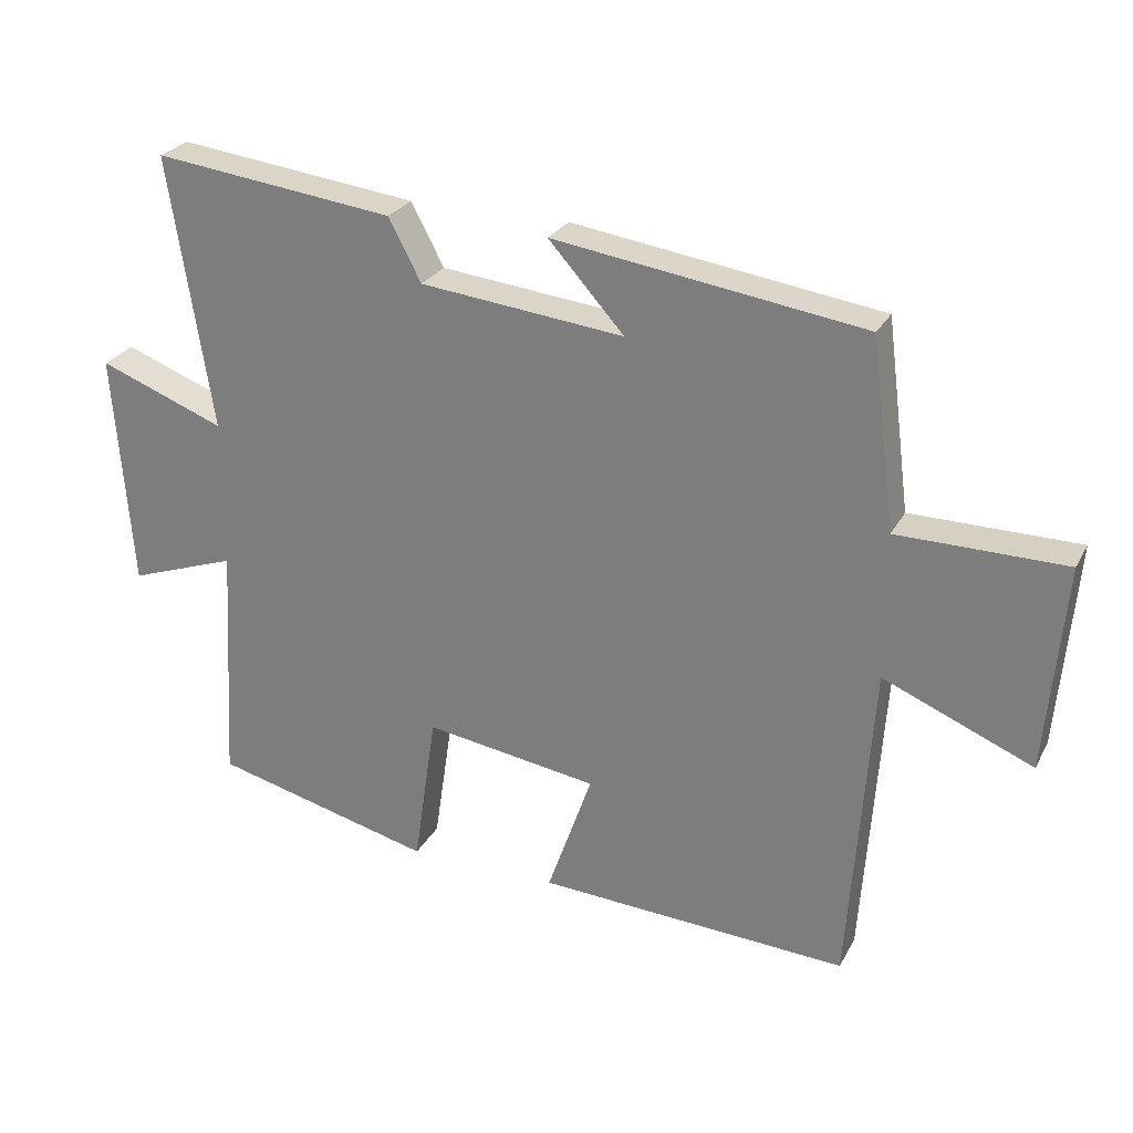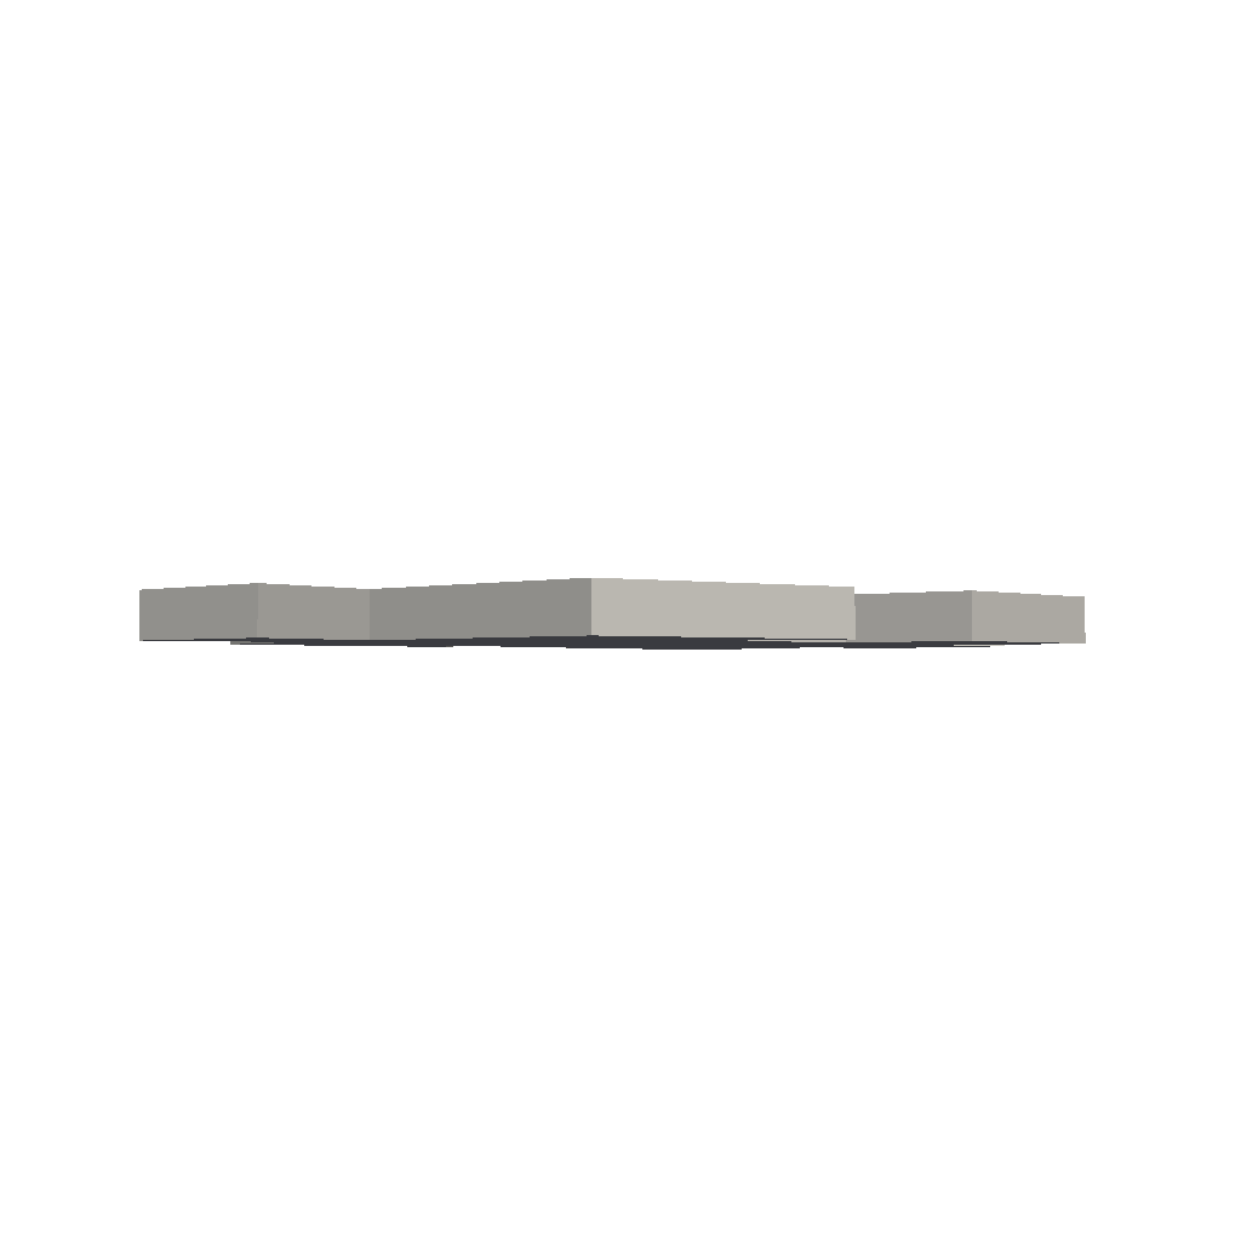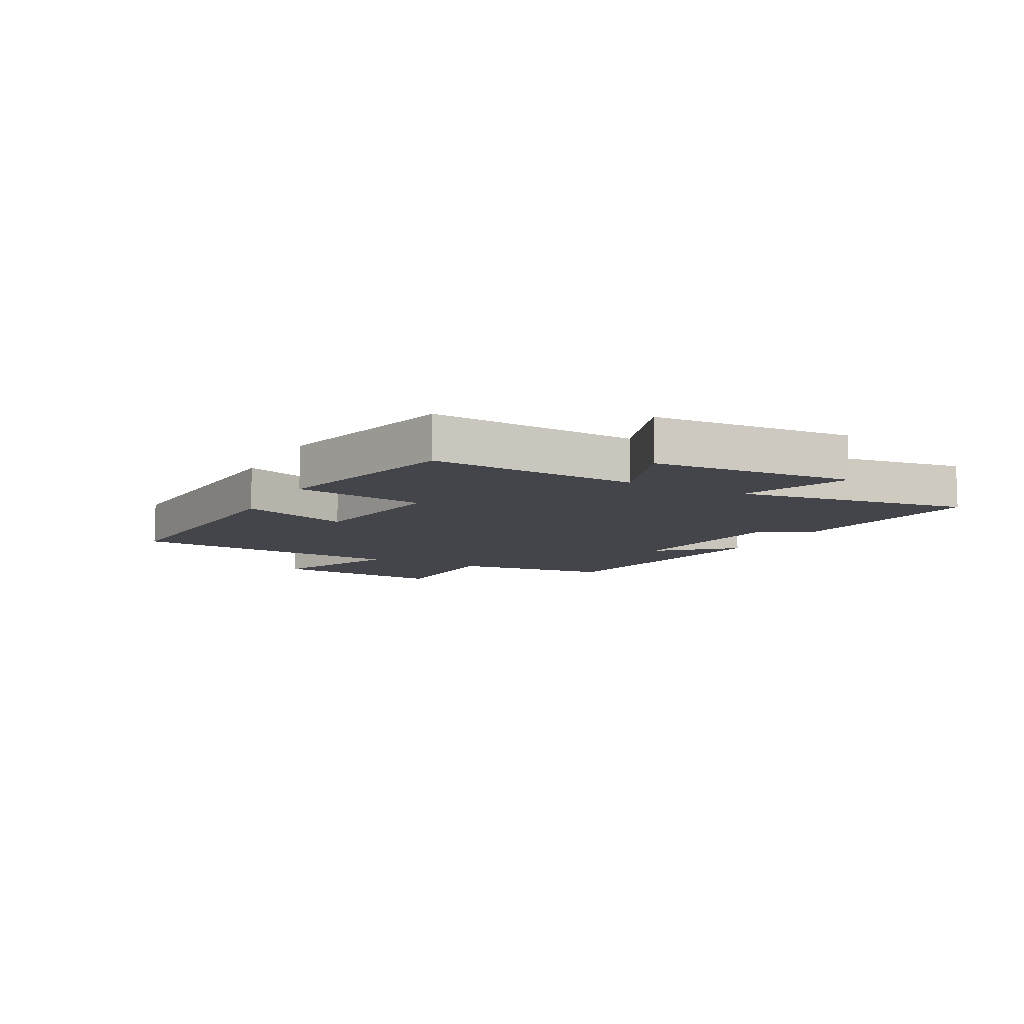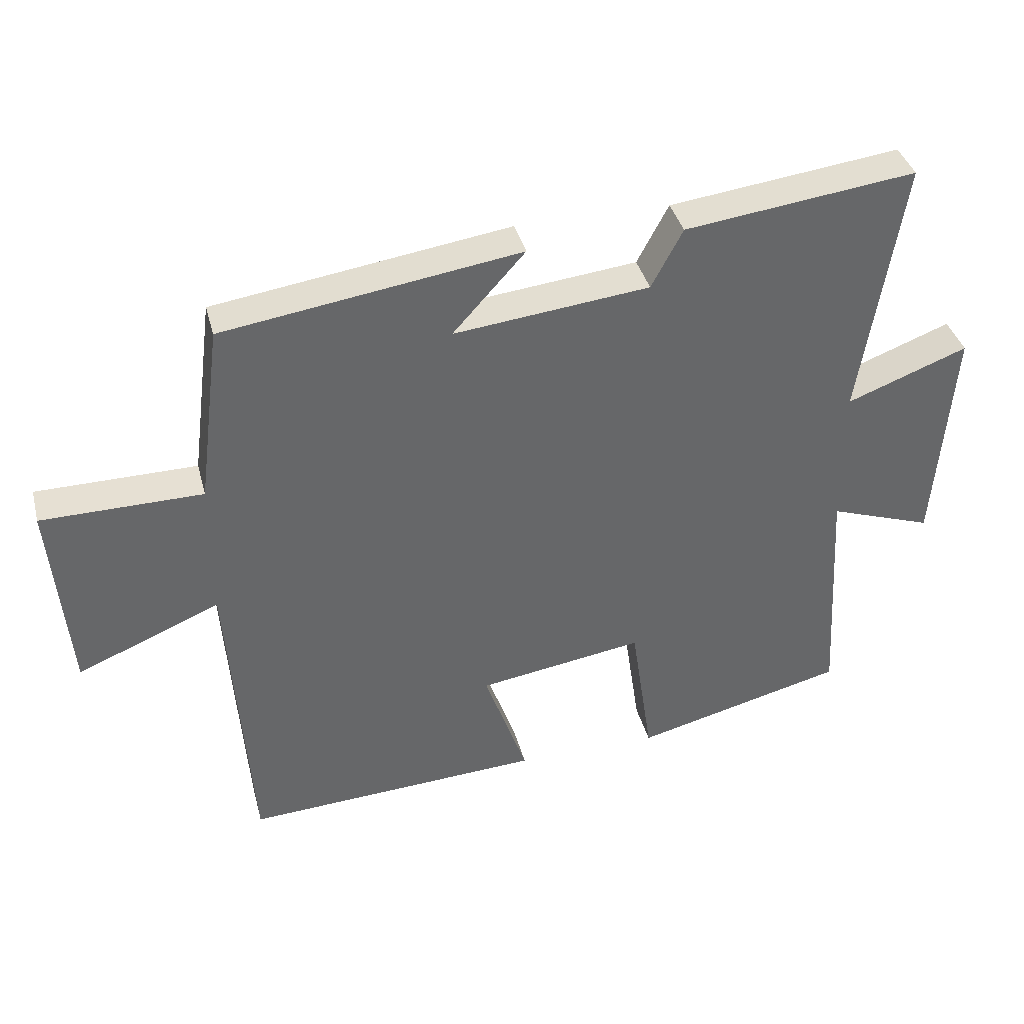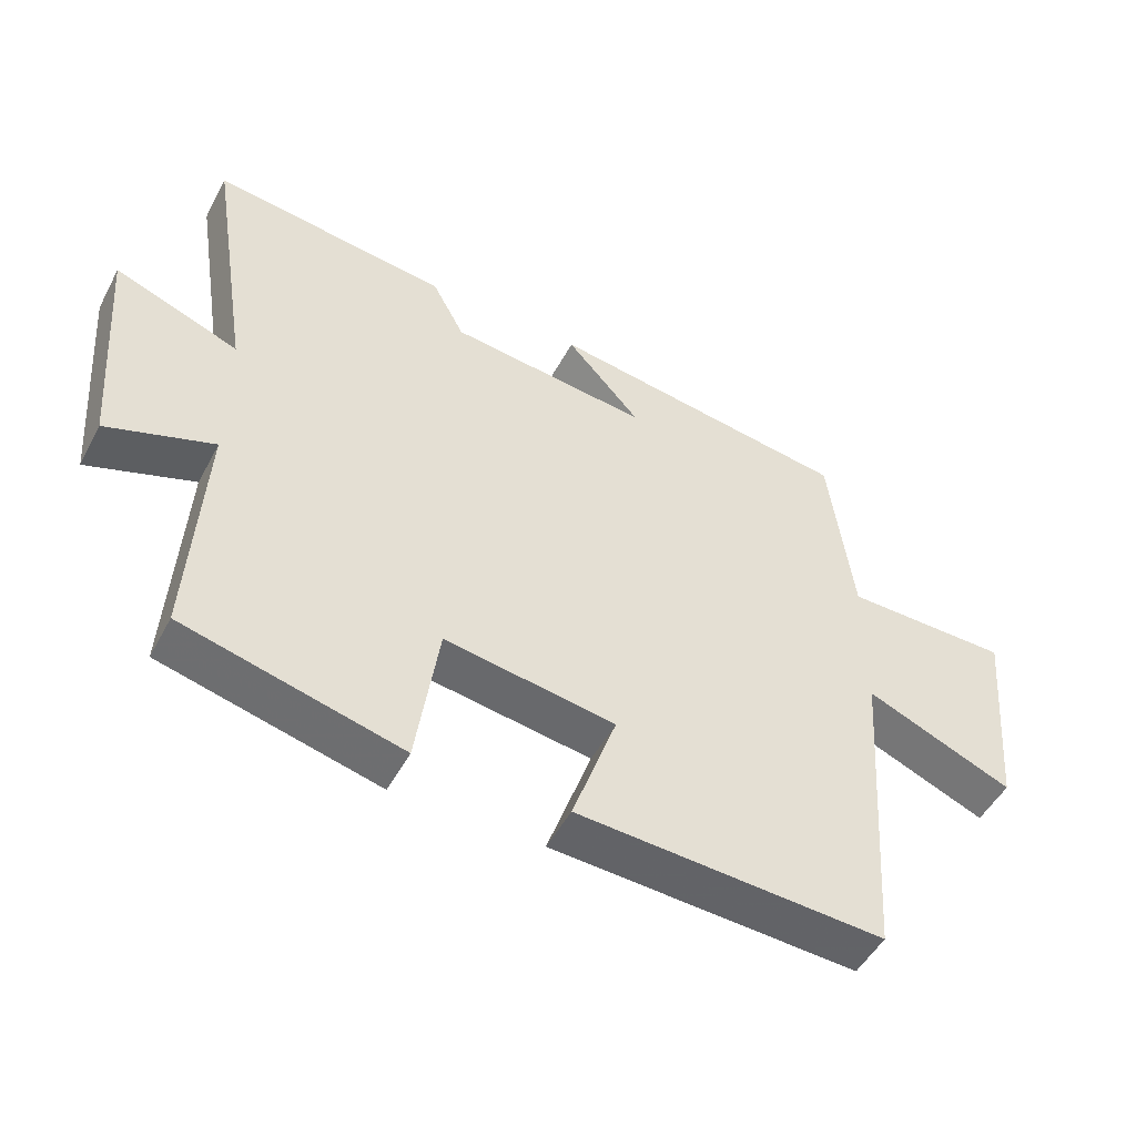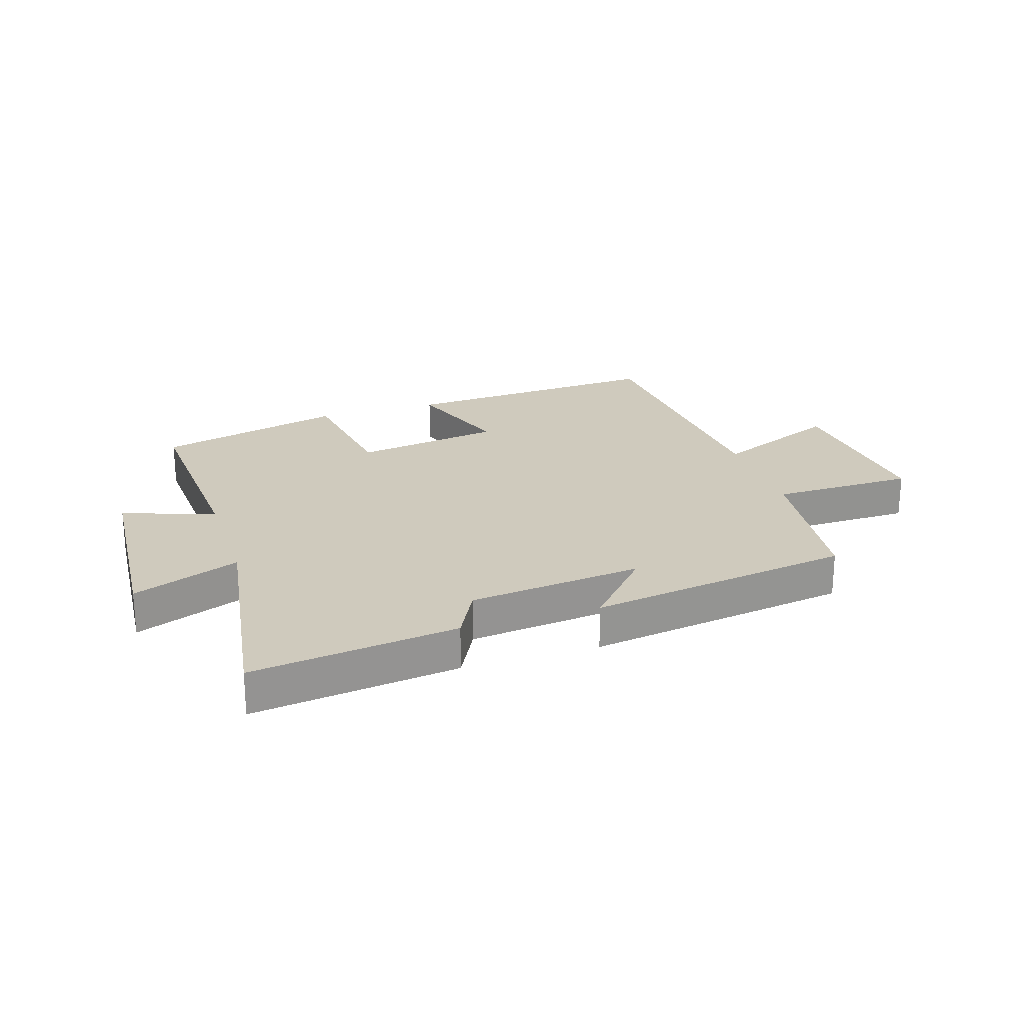
<metadata>
{"format":"obj","ext":"obj","renderer":"f3d","projection":"perspective","resolution":1024,"background":"white","views":[{"elev":26.2,"azim":22.9,"up":"+Z"},{"elev":-1.4,"azim":143.6,"up":"+Y"},{"elev":-9.2,"azim":-118.3,"up":"+Y"},{"elev":38.4,"azim":165.6,"up":"+Z"},{"elev":-49.9,"azim":-27.3,"up":"+Z"},{"elev":23.1,"azim":-18.0,"up":"+Y"}]}
</metadata>
<code>
v 0.465 0.07 0.435
v 0.5 0.07 0.162
v 0.742 0.07 0.16
v 0.716 0.07 -0.14
v 0.5 0.07 -0.05
v 0.467 0.07 -0.525
v 0.017 0.07 -0.5
v 0.082 0.07 -0.314
v -0.168 0.07 -0.276
v -0.201 0.07 -0.5
v -0.52 0.07 -0.42
v -0.5 0.07 -0.067
v -0.656 0.07 -0.122
v -0.682 0.07 0.218
v -0.5 0.07 0.149
v -0.562 0.07 0.543
v -0.214 0.07 0.5
v -0.167 0.07 0.411
v 0.127 0.07 0.379
v 0.018 0.07 0.5
v 0.465 0 0.435
v 0.5 0 0.162
v 0.742 0 0.16
v 0.716 0 -0.14
v 0.5 0 -0.05
v 0.467 0 -0.525
v 0.017 0 -0.5
v 0.082 0 -0.314
v -0.168 0 -0.276
v -0.201 0 -0.5
v -0.52 0 -0.42
v -0.5 0 -0.067
v -0.656 0 -0.122
v -0.682 0 0.218
v -0.5 0 0.149
v -0.562 0 0.543
v -0.214 0 0.5
v -0.167 0 0.411
v 0.127 0 0.379
v 0.018 0 0.5
f 19 20 1 2
f 18 19 2
f 15 16 17 18
f 15 18 2
f 12 13 14 15
f 12 15 2 3
f 9 10 11 12
f 8 9 12 3
f 5 6 7 8
f 5 8 3
f 3 4 5
f 22 21 40 39
f 22 39 38
f 38 37 36 35
f 22 38 35
f 35 34 33 32
f 23 22 35 32
f 32 31 30 29
f 23 32 29 28
f 28 27 26 25
f 23 28 25
f 25 24 23
f 1 21 22 2
f 2 22 23 3
f 3 23 24 4
f 4 24 25 5
f 5 25 26 6
f 6 26 27 7
f 7 27 28 8
f 8 28 29 9
f 9 29 30 10
f 10 30 31 11
f 11 31 32 12
f 12 32 33 13
f 13 33 34 14
f 14 34 35 15
f 15 35 36 16
f 16 36 37 17
f 17 37 38 18
f 18 38 39 19
f 19 39 40 20
f 20 40 21 1

</code>
